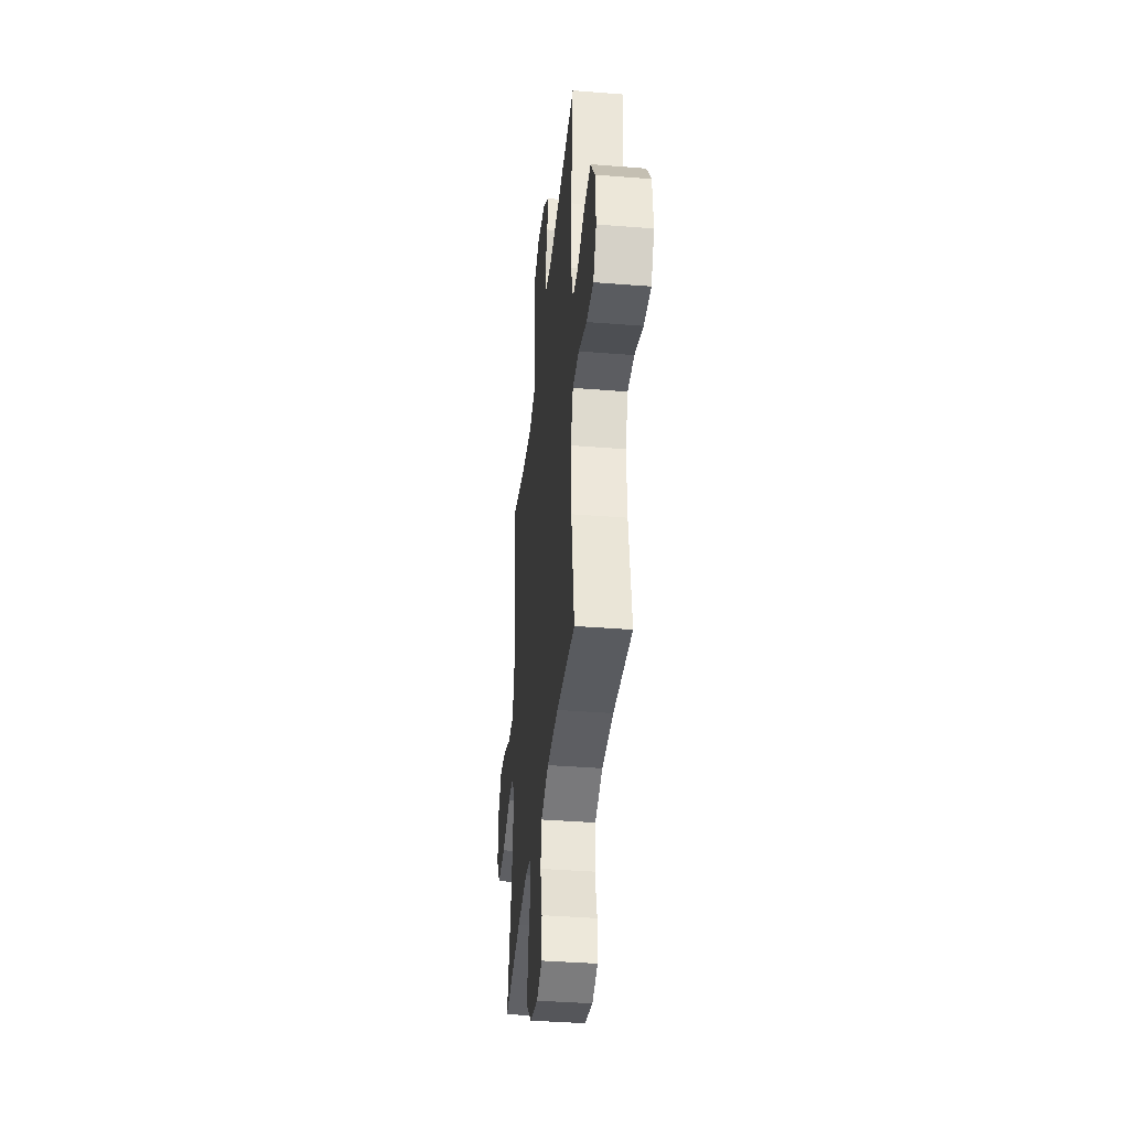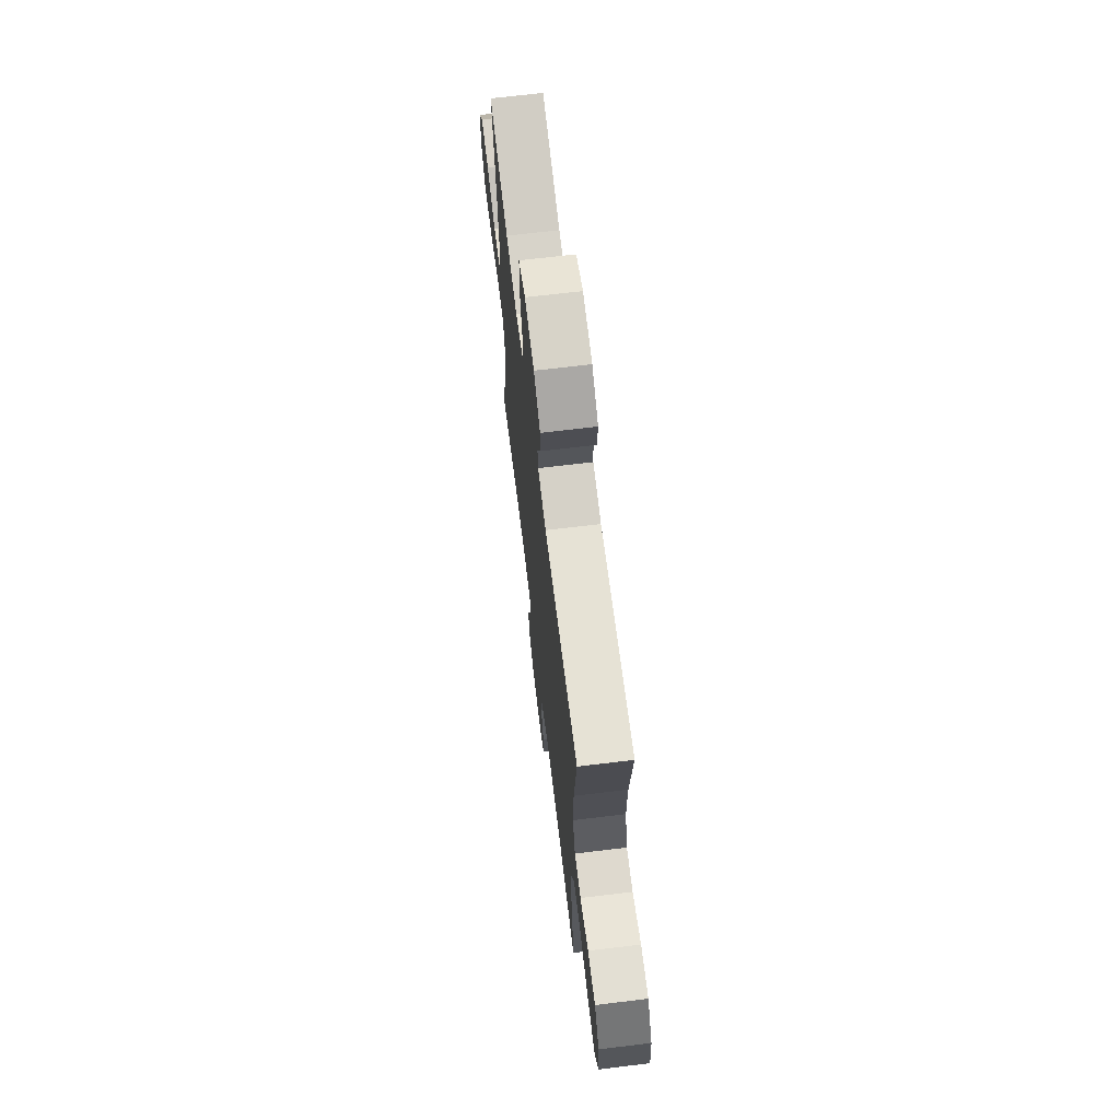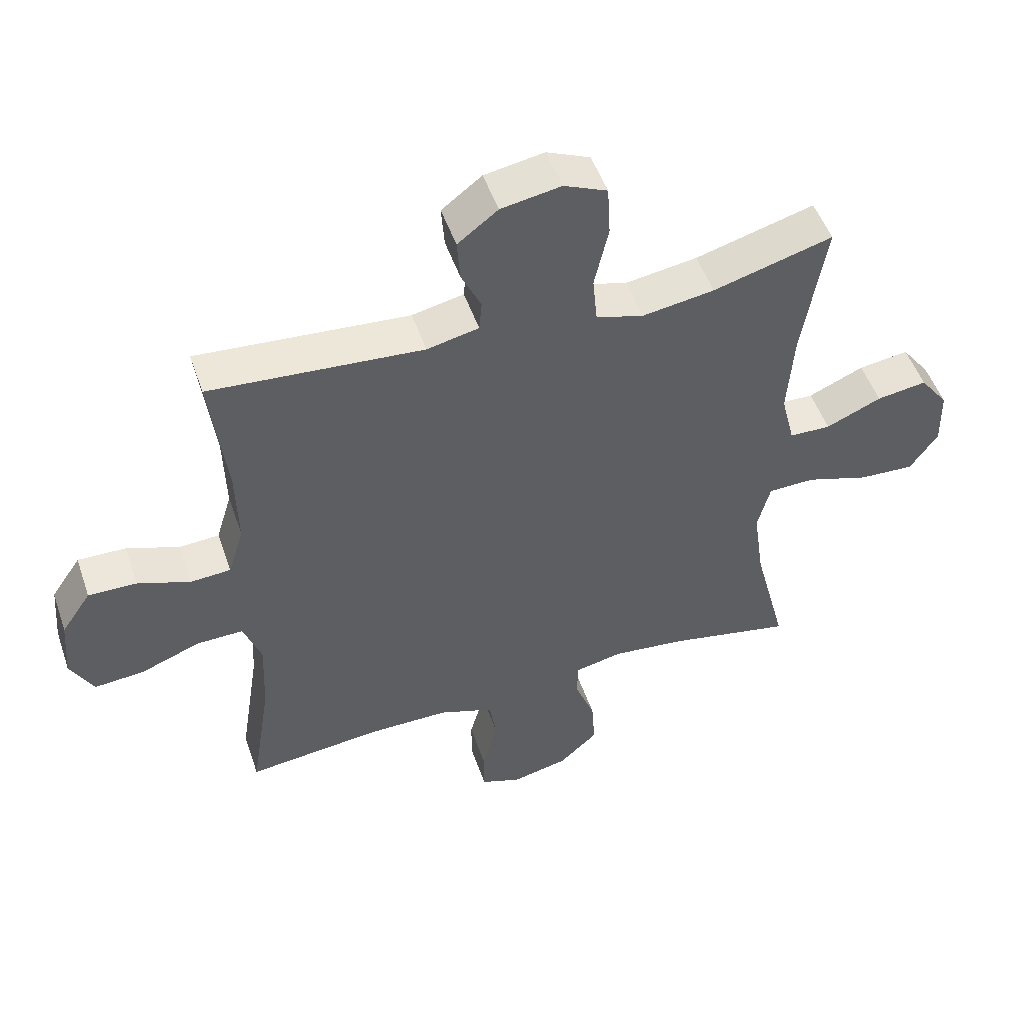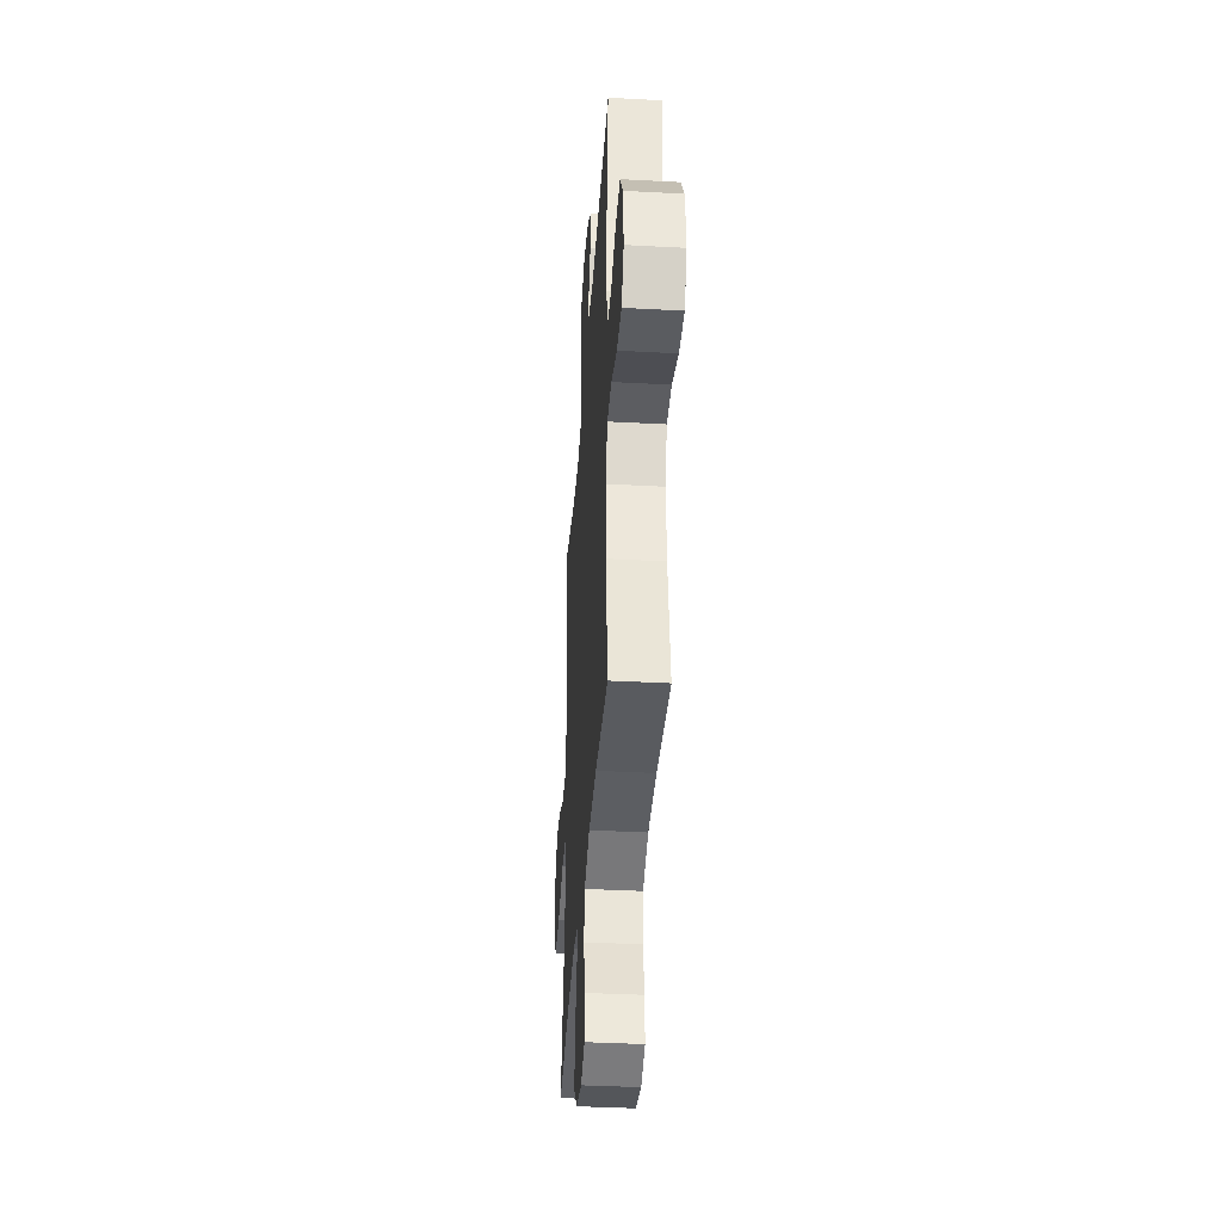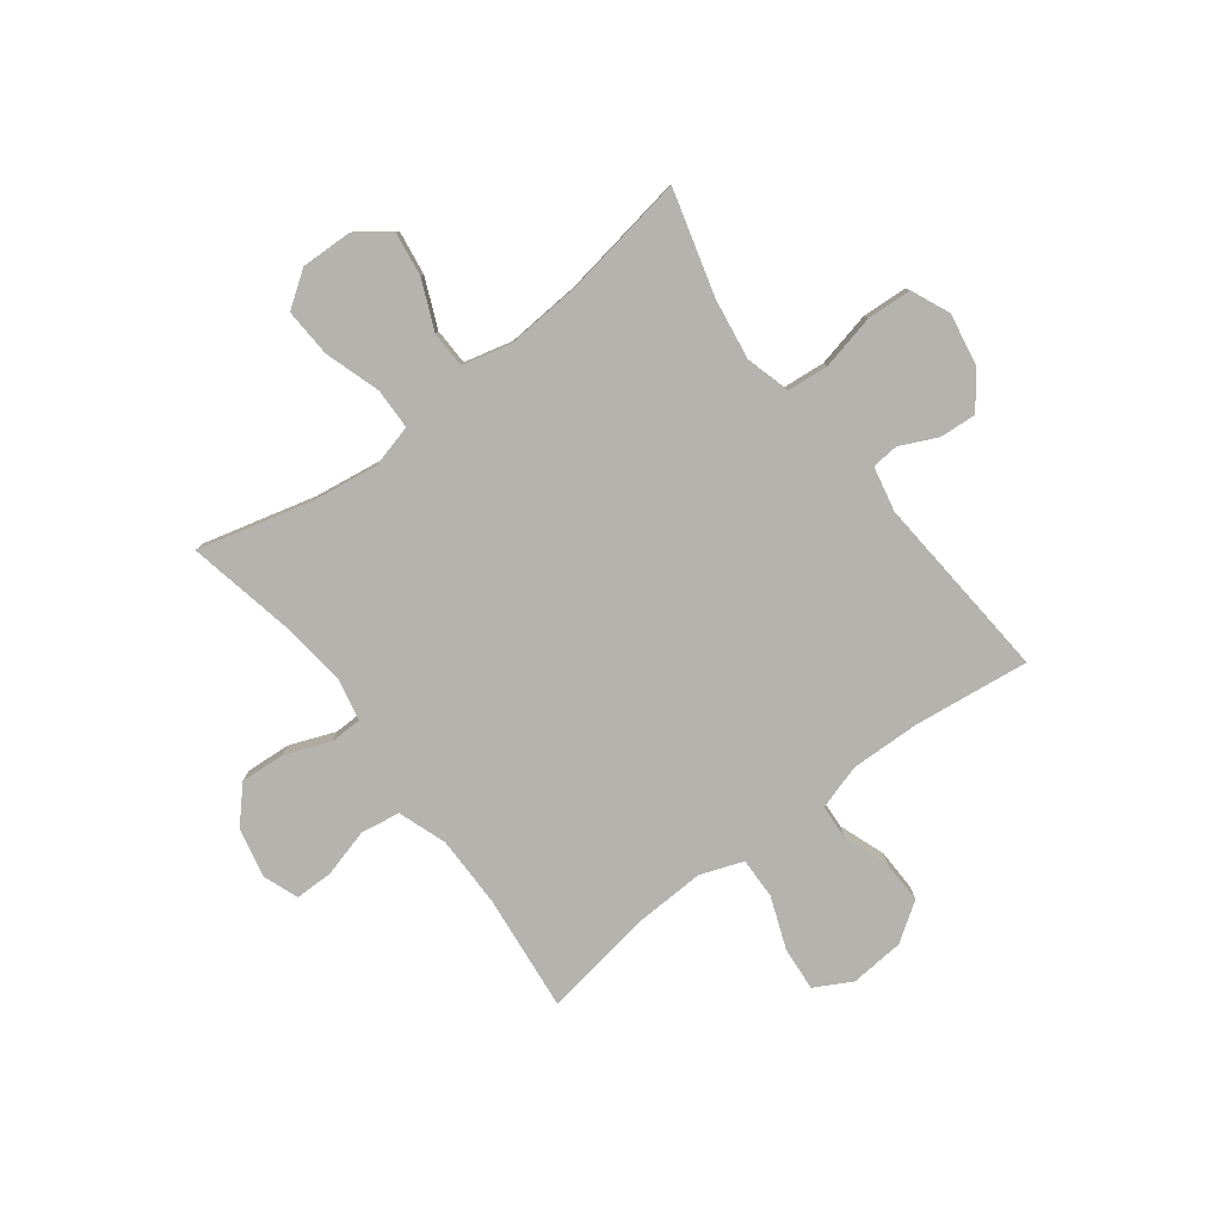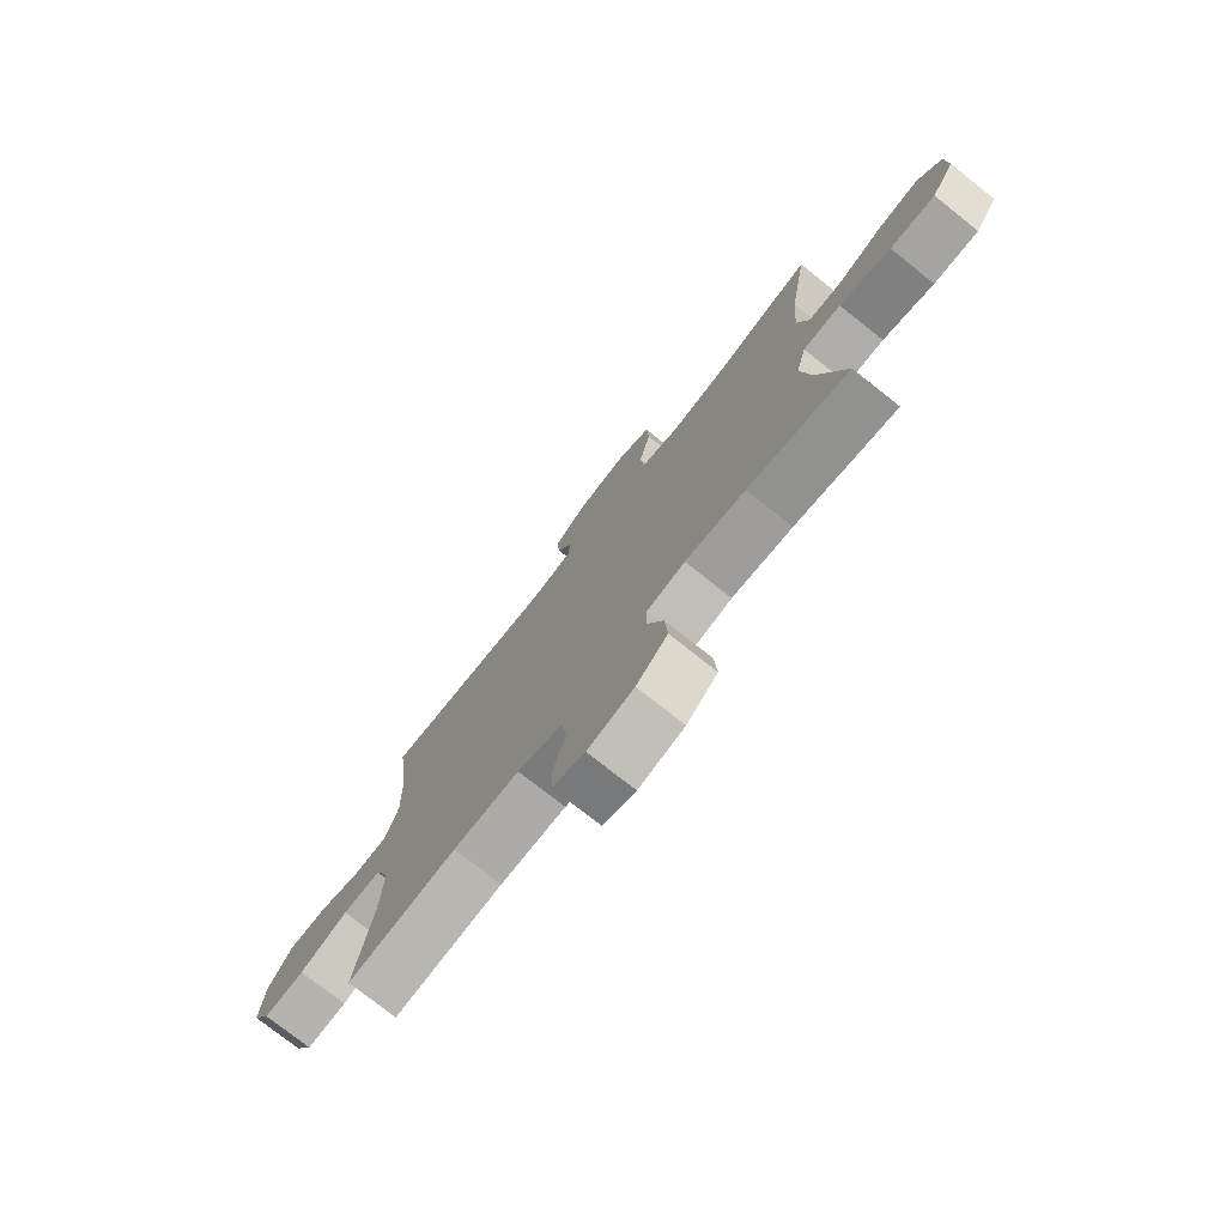
<metadata>
{"format":"obj","ext":"obj","renderer":"f3d","projection":"perspective","resolution":1024,"background":"white","views":[{"elev":-38.4,"azim":84.2,"up":"+Z"},{"elev":68.1,"azim":83.1,"up":"+Z"},{"elev":50.5,"azim":161.2,"up":"+Z"},{"elev":-38.1,"azim":86.1,"up":"+Z"},{"elev":-79.9,"azim":-52.8,"up":"+Y"},{"elev":-76.2,"azim":-128.4,"up":"+Z"}]}
</metadata>
<code>
o path2130
v -0.4738 0.0375 0.2733
v -0.4641 0.0375 0.136
v -0.4861 0.0375 0.04762
v -0.553 0.0375 0.04592
v -0.6426 0.0375 0.08458
v -0.7236 0.0375 0.09628
v -0.7695 0.0375 0.03517
v -0.7719 0.0375 -0.05866
v -0.7268 0.0375 -0.1237
v -0.6373 0.0375 -0.119
v -0.5354 0.0375 -0.08627
v -0.4603 0.0375 -0.08804
v -0.4398 0.0375 -0.1675
v -0.4577 0.0375 -0.2909
v -0.5113 0.0375 -0.4981
v -0.3108 0.0375 -0.4575
v -0.1914 0.0375 -0.4442
v -0.1148 0.0375 -0.4605
v -0.1136 0.0375 -0.5194
v -0.146 0.0375 -0.6028
v -0.1516 0.0375 -0.6844
v -0.08966 0.0375 -0.7413
v 0.002308 0.0375 -0.7619
v 0.06712 0.0375 -0.7378
v 0.06714 0.0375 -0.6678
v 0.04289 0.0375 -0.5791
v 0.05446 0.0375 -0.5064
v 0.143 0.0375 -0.4752
v 0.274 0.0375 -0.4751
v 0.4906 0.0375 -0.4981
v 0.4581 0.0375 -0.2881
v 0.4529 0.0375 -0.1636
v 0.4817 0.0375 -0.08497
v 0.557 0.0375 -0.08656
v 0.6528 0.0375 -0.1231
v 0.7335 0.0375 -0.1294
v 0.7703 0.0375 -0.06171
v 0.762 0.0375 0.03859
v 0.7142 0.0375 0.1087
v 0.6363 0.0375 0.107
v 0.5515 0.0375 0.0762
v 0.4868 0.0375 0.08012
v 0.4615 0.0375 0.163
v 0.4648 0.0375 0.2904
v 0.4906 0.0375 0.5036
v 0.1475 0.0375 0.4766
v 0.06381 0.0375 0.4945
v 0.05968 0.0375 0.544
v 0.09158 0.0375 0.6118
v 0.09647 0.0375 0.6795
v 0.0315 0.0375 0.729
v -0.06524 0.0375 0.7455
v -0.1355 0.0375 0.7148
v -0.1402 0.0375 0.6323
v -0.1175 0.0375 0.5312
v -0.1248 0.0375 0.4542
v -0.2019 0.0375 0.4326
v -0.3181 0.0375 0.45
v -0.5113 0.0375 0.5036
v -0.4738 -0.0375 0.2733
v -0.4641 -0.0375 0.136
v -0.4861 -0.0375 0.04762
v -0.553 -0.0375 0.04592
v -0.6426 -0.0375 0.08458
v -0.7236 -0.0375 0.09628
v -0.7695 -0.0375 0.03517
v -0.7719 -0.0375 -0.05866
v -0.7268 -0.0375 -0.1237
v -0.6373 -0.0375 -0.119
v -0.5354 -0.0375 -0.08627
v -0.4603 -0.0375 -0.08804
v -0.4398 -0.0375 -0.1675
v -0.4577 -0.0375 -0.2909
v -0.5113 -0.0375 -0.4981
v -0.3108 -0.0375 -0.4575
v -0.1914 -0.0375 -0.4442
v -0.1148 -0.0375 -0.4605
v -0.1136 -0.0375 -0.5194
v -0.146 -0.0375 -0.6028
v -0.1516 -0.0375 -0.6844
v -0.08966 -0.0375 -0.7413
v 0.002308 -0.0375 -0.7619
v 0.06712 -0.0375 -0.7378
v 0.06714 -0.0375 -0.6678
v 0.04289 -0.0375 -0.5791
v 0.05446 -0.0375 -0.5064
v 0.143 -0.0375 -0.4752
v 0.274 -0.0375 -0.4751
v 0.4906 -0.0375 -0.4981
v 0.4581 -0.0375 -0.2881
v 0.4529 -0.0375 -0.1636
v 0.4817 -0.0375 -0.08497
v 0.557 -0.0375 -0.08656
v 0.6528 -0.0375 -0.1231
v 0.7335 -0.0375 -0.1294
v 0.7703 -0.0375 -0.06171
v 0.762 -0.0375 0.03859
v 0.7142 -0.0375 0.1087
v 0.6363 -0.0375 0.107
v 0.5515 -0.0375 0.0762
v 0.4868 -0.0375 0.08012
v 0.4615 -0.0375 0.163
v 0.4648 -0.0375 0.2904
v 0.4906 -0.0375 0.5036
v 0.1475 -0.0375 0.4766
v 0.06381 -0.0375 0.4945
v 0.05968 -0.0375 0.544
v 0.09158 -0.0375 0.6118
v 0.09647 -0.0375 0.6795
v 0.0315 -0.0375 0.729
v -0.06524 -0.0375 0.7455
v -0.1355 -0.0375 0.7148
v -0.1402 -0.0375 0.6323
v -0.1175 -0.0375 0.5312
v -0.1248 -0.0375 0.4542
v -0.2019 -0.0375 0.4326
v -0.3181 -0.0375 0.45
v -0.5113 -0.0375 0.5036
v -0.08966 0.0375 -0.7413
v 0.002308 0.0375 -0.7619
v 0.06712 0.0375 -0.7378
v 0.06712 0.0375 -0.7378
v -0.1516 0.0375 -0.6844
v 0.06714 0.0375 -0.6678
v -0.146 0.0375 -0.6028
v 0.04289 0.0375 -0.5791
v -0.1136 0.0375 -0.5194
v 0.05446 0.0375 -0.5064
v 0.05446 0.0375 -0.5064
v -0.1148 0.0375 -0.4605
v -0.1148 0.0375 -0.4605
v 0.143 0.0375 -0.4752
v 0.274 0.0375 -0.4751
v 0.4906 0.0375 -0.4981
v 0.4906 0.0375 -0.4981
v -0.5113 0.0375 -0.4981
v -0.5113 0.0375 -0.4981
v -0.3108 0.0375 -0.4575
v -0.1914 0.0375 -0.4442
v -0.4577 0.0375 -0.2909
v 0.4581 0.0375 -0.2881
v -0.4398 0.0375 -0.1675
v 0.4529 0.0375 -0.1636
v -0.4603 0.0375 -0.08804
v -0.4603 0.0375 -0.08804
v 0.4817 0.0375 -0.08497
v 0.4817 0.0375 -0.08497
v 0.6528 0.0375 -0.1231
v 0.7335 0.0375 -0.1294
v 0.7335 0.0375 -0.1294
v 0.7703 0.0375 -0.06171
v -0.7719 0.0375 -0.05866
v -0.7268 0.0375 -0.1237
v -0.6373 0.0375 -0.119
v 0.557 0.0375 -0.08656
v -0.5354 0.0375 -0.08627
v 0.762 0.0375 0.03859
v -0.7695 0.0375 0.03517
v -0.7236 0.0375 0.09628
v -0.7236 0.0375 0.09628
v -0.4861 0.0375 0.04762
v -0.4861 0.0375 0.04762
v -0.553 0.0375 0.04592
v 0.7142 0.0375 0.1087
v -0.6426 0.0375 0.08458
v -0.4641 0.0375 0.136
v 0.5515 0.0375 0.0762
v 0.4868 0.0375 0.08012
v 0.4868 0.0375 0.08012
v 0.6363 0.0375 0.107
v 0.4615 0.0375 0.163
v -0.4738 0.0375 0.2733
v 0.4648 0.0375 0.2904
v -0.2019 0.0375 0.4326
v -0.3181 0.0375 0.45
v -0.1248 0.0375 0.4542
v -0.1248 0.0375 0.4542
v -0.1175 0.0375 0.5312
v 0.1475 0.0375 0.4766
v 0.06381 0.0375 0.4945
v 0.06381 0.0375 0.4945
v -0.5113 0.0375 0.5036
v -0.5113 0.0375 0.5036
v 0.4906 0.0375 0.5036
v 0.4906 0.0375 0.5036
v 0.05968 0.0375 0.544
v -0.1402 0.0375 0.6323
v 0.09158 0.0375 0.6118
v 0.09647 0.0375 0.6795
v -0.1355 0.0375 0.7148
v -0.1355 0.0375 0.7148
v 0.0315 0.0375 0.729
v -0.06524 0.0375 0.7455
v -0.08966 -0.0375 -0.7413
v 0.002308 -0.0375 -0.7619
v 0.06712 -0.0375 -0.7378
v 0.06712 -0.0375 -0.7378
v -0.1516 -0.0375 -0.6844
v 0.06714 -0.0375 -0.6678
v -0.146 -0.0375 -0.6028
v 0.04289 -0.0375 -0.5791
v -0.1136 -0.0375 -0.5194
v 0.05446 -0.0375 -0.5064
v 0.05446 -0.0375 -0.5064
v -0.1148 -0.0375 -0.4605
v -0.1148 -0.0375 -0.4605
v 0.143 -0.0375 -0.4752
v 0.274 -0.0375 -0.4751
v 0.4906 -0.0375 -0.4981
v 0.4906 -0.0375 -0.4981
v -0.5113 -0.0375 -0.4981
v -0.5113 -0.0375 -0.4981
v -0.3108 -0.0375 -0.4575
v -0.1914 -0.0375 -0.4442
v -0.4577 -0.0375 -0.2909
v 0.4581 -0.0375 -0.2881
v -0.4398 -0.0375 -0.1675
v 0.4529 -0.0375 -0.1636
v -0.4603 -0.0375 -0.08804
v -0.4603 -0.0375 -0.08804
v 0.4817 -0.0375 -0.08497
v 0.4817 -0.0375 -0.08497
v 0.6528 -0.0375 -0.1231
v 0.7335 -0.0375 -0.1294
v 0.7335 -0.0375 -0.1294
v 0.7703 -0.0375 -0.06171
v -0.7719 -0.0375 -0.05866
v -0.7268 -0.0375 -0.1237
v -0.6373 -0.0375 -0.119
v 0.557 -0.0375 -0.08656
v -0.5354 -0.0375 -0.08627
v 0.762 -0.0375 0.03859
v -0.7695 -0.0375 0.03517
v -0.7236 -0.0375 0.09628
v -0.7236 -0.0375 0.09628
v -0.4861 -0.0375 0.04762
v -0.4861 -0.0375 0.04762
v -0.553 -0.0375 0.04592
v 0.7142 -0.0375 0.1087
v -0.6426 -0.0375 0.08458
v -0.4641 -0.0375 0.136
v 0.5515 -0.0375 0.0762
v 0.4868 -0.0375 0.08012
v 0.4868 -0.0375 0.08012
v 0.6363 -0.0375 0.107
v 0.4615 -0.0375 0.163
v -0.4738 -0.0375 0.2733
v 0.4648 -0.0375 0.2904
v -0.2019 -0.0375 0.4326
v -0.3181 -0.0375 0.45
v -0.1248 -0.0375 0.4542
v -0.1248 -0.0375 0.4542
v -0.1175 -0.0375 0.5312
v 0.1475 -0.0375 0.4766
v 0.06381 -0.0375 0.4945
v 0.06381 -0.0375 0.4945
v -0.5113 -0.0375 0.5036
v -0.5113 -0.0375 0.5036
v 0.4906 -0.0375 0.5036
v 0.4906 -0.0375 0.5036
v 0.05968 -0.0375 0.544
v -0.1402 -0.0375 0.6323
v 0.09158 -0.0375 0.6118
v 0.09647 -0.0375 0.6795
v -0.1355 -0.0375 0.7148
v -0.1355 -0.0375 0.7148
v 0.0315 -0.0375 0.729
v -0.06524 -0.0375 0.7455
f 251 246 254
f 219 236 231
f 233 240 234
f 203 202 201
f 229 240 227
f 201 194 199
f 208 216 218
f 219 241 236
f 202 203 205
f 221 246 218
f 243 246 221
f 218 251 205
f 263 262 261
f 194 201 200
f 213 215 211
f 214 217 215
f 247 250 257
f 223 232 245
f 242 230 245
f 254 248 259
f 205 251 219
f 224 226 223
f 230 242 221
f 253 261 262
f 268 262 267
f 264 267 263
f 229 227 228
f 200 201 202
f 208 218 207
f 241 249 247
f 205 217 214
f 231 238 229
f 207 218 205
f 251 249 241
f 214 215 213
f 261 253 255
f 239 245 232
f 248 254 246
f 226 232 223
f 240 233 227
f 238 240 229
f 219 251 241
f 254 255 251
f 223 245 230
f 236 238 231
f 242 243 221
f 216 208 209
f 219 217 205
f 199 195 196
f 194 200 198
f 255 253 251
f 267 262 263
f 246 251 218
f 207 205 203
f 247 249 250
f 194 195 199
f 262 268 265
f 22 23 82 81
f 23 122 197 82
f 21 22 81 80
f 24 25 84 83
f 20 21 80 79
f 25 26 85 84
f 19 20 79 78
f 26 129 204 85
f 131 19 78 206
f 27 28 87 86
f 29 135 210 88
f 137 16 75 212
f 28 29 88 87
f 17 18 77 76
f 16 17 76 75
f 14 15 74 73
f 30 31 90 89
f 13 14 73 72
f 31 32 91 90
f 145 13 72 220
f 32 147 222 91
f 35 150 225 94
f 36 37 96 95
f 8 9 68 67
f 9 10 69 68
f 34 35 94 93
f 10 11 70 69
f 11 12 71 70
f 33 34 93 92
f 37 38 97 96
f 7 8 67 66
f 160 7 66 235
f 162 4 63 237
f 38 39 98 97
f 5 6 65 64
f 4 5 64 63
f 2 3 62 61
f 41 169 244 100
f 40 41 100 99
f 39 40 99 98
f 42 43 102 101
f 1 2 61 60
f 43 44 103 102
f 57 58 117 116
f 177 57 116 252
f 55 56 115 114
f 46 181 256 105
f 183 1 60 258
f 58 59 118 117
f 185 46 105 260
f 44 45 104 103
f 47 48 107 106
f 54 55 114 113
f 48 49 108 107
f 49 50 109 108
f 191 54 113 266
f 50 51 110 109
f 52 53 112 111
f 51 52 111 110
f 176 179 171
f 144 156 161
f 158 159 165
f 128 126 127
f 154 152 165
f 126 124 119
f 133 143 141
f 144 161 166
f 127 130 128
f 146 143 171
f 168 146 171
f 143 130 176
f 188 186 187
f 119 125 126
f 138 136 140
f 139 140 142
f 172 182 175
f 148 170 157
f 167 170 155
f 179 184 173
f 130 144 176
f 149 148 151
f 155 146 167
f 178 187 186
f 193 192 187
f 189 188 192
f 154 153 152
f 125 127 126
f 133 132 143
f 166 172 174
f 130 139 142
f 156 154 163
f 132 130 143
f 176 166 174
f 139 138 140
f 186 180 178
f 164 157 170
f 173 171 179
f 151 148 157
f 165 152 158
f 163 154 165
f 144 166 176
f 179 176 180
f 148 155 170
f 161 156 163
f 167 146 168
f 141 134 133
f 144 130 142
f 124 121 120
f 119 123 125
f 180 176 178
f 192 188 187
f 171 143 176
f 132 128 130
f 172 175 174
f 119 124 120
f 187 190 193

</code>
